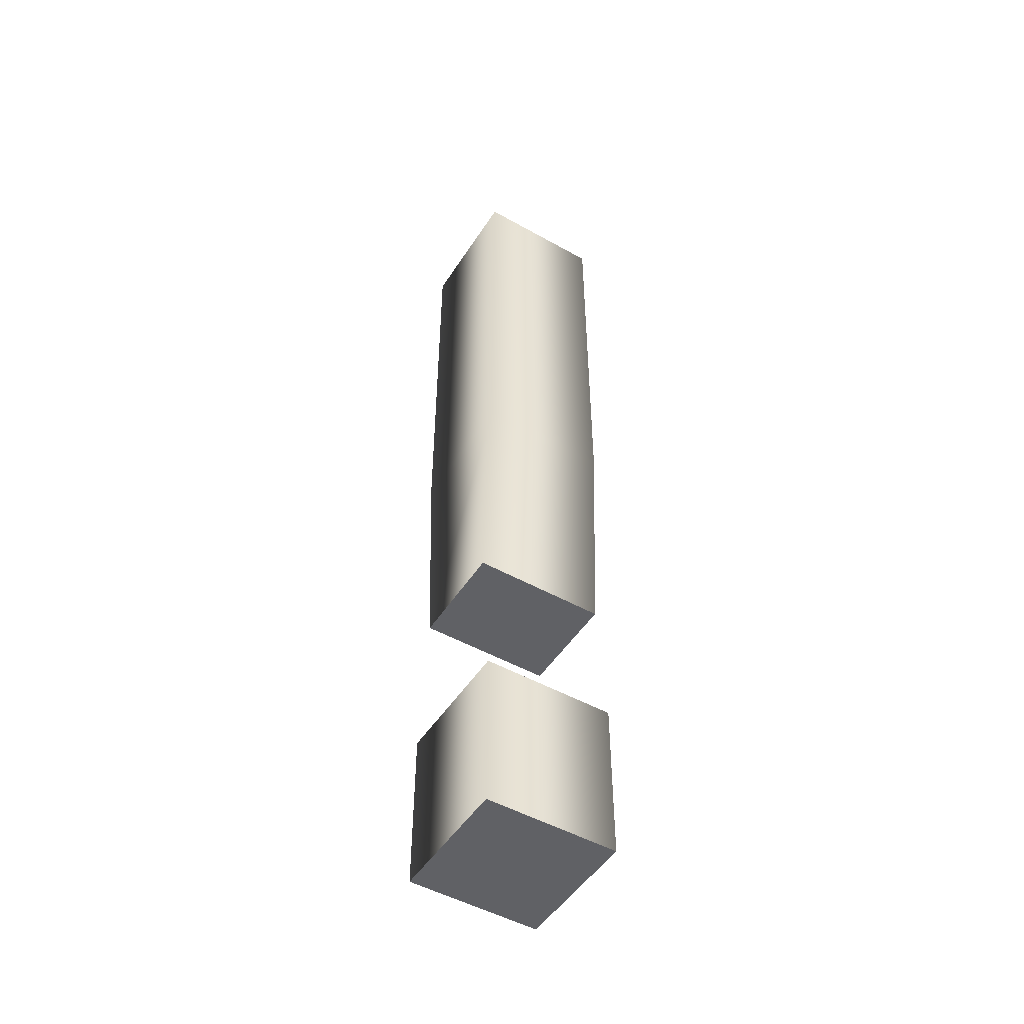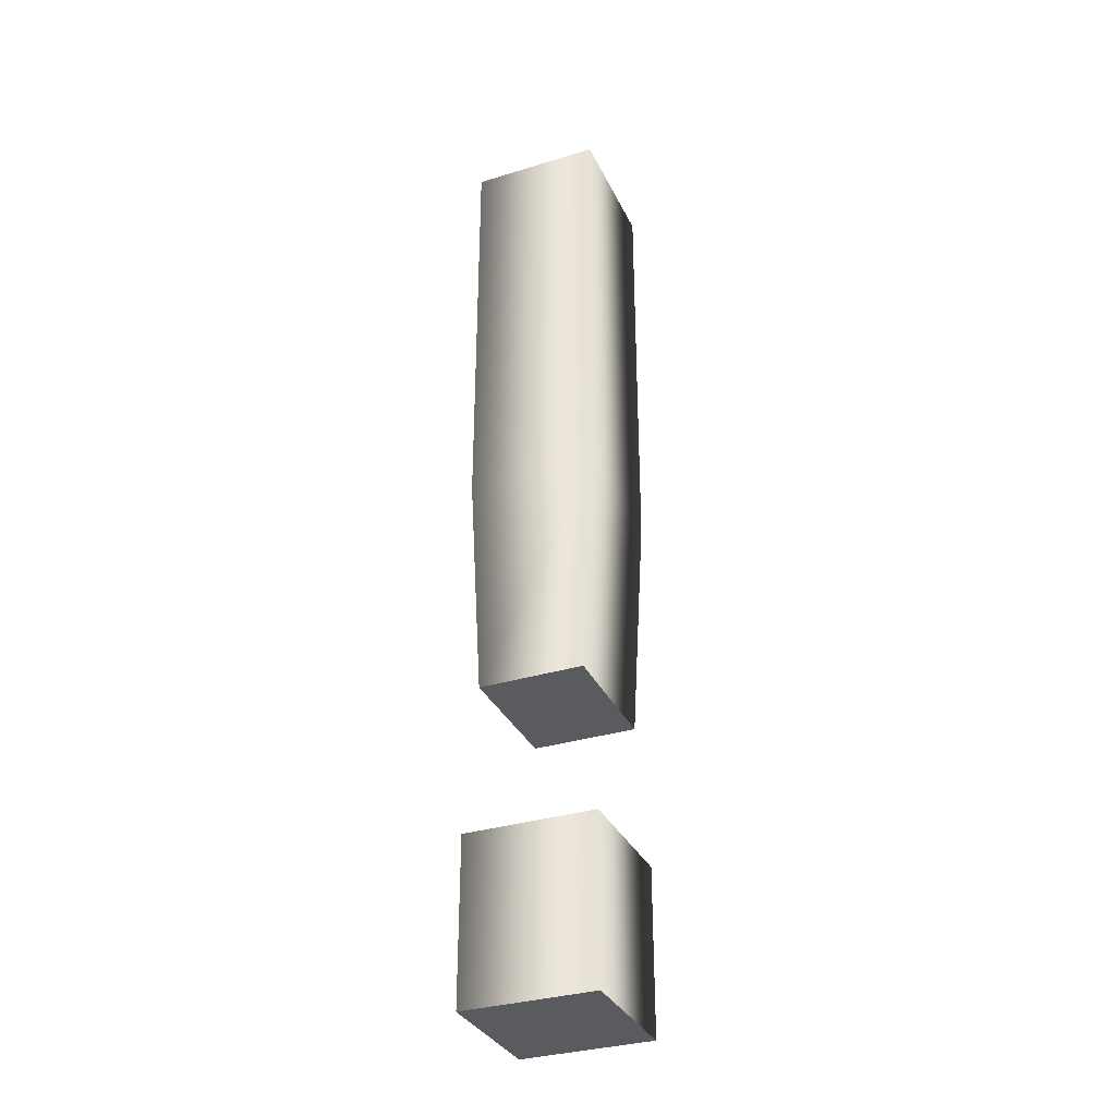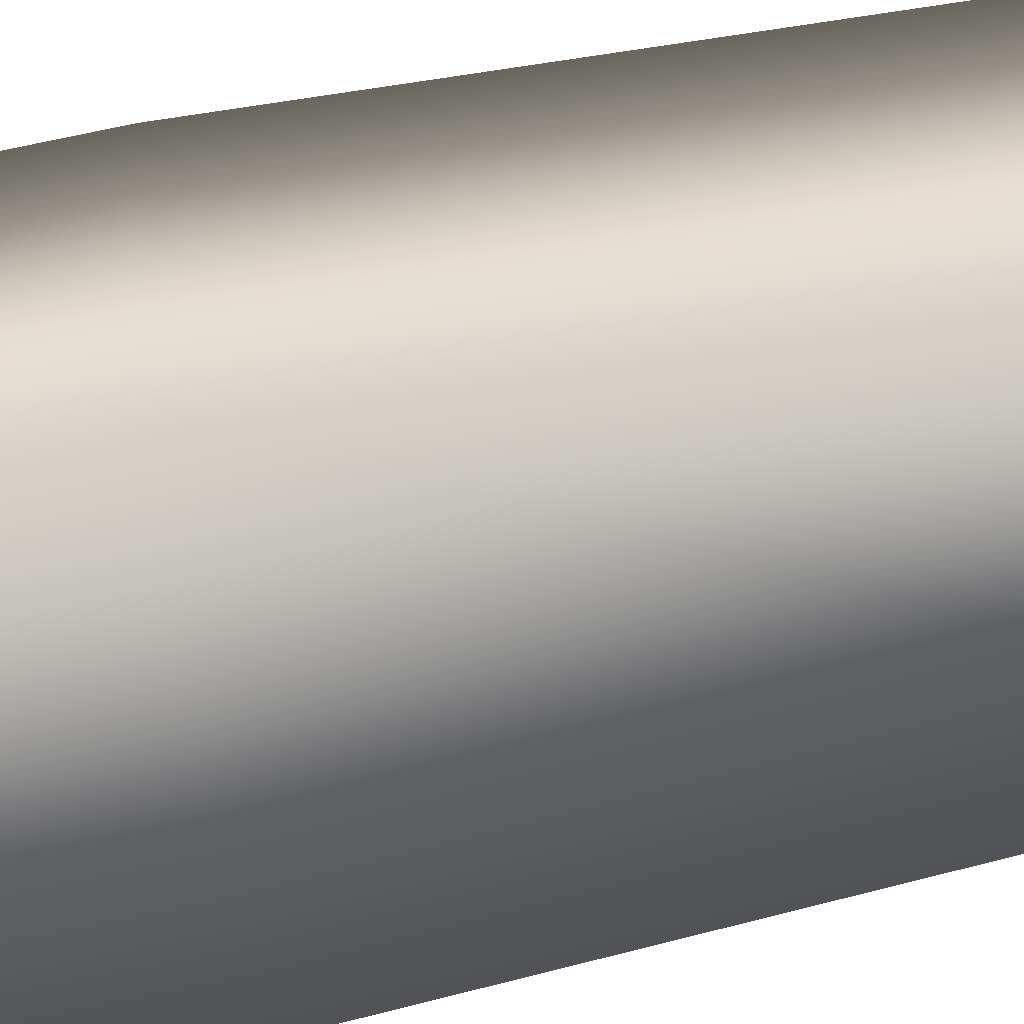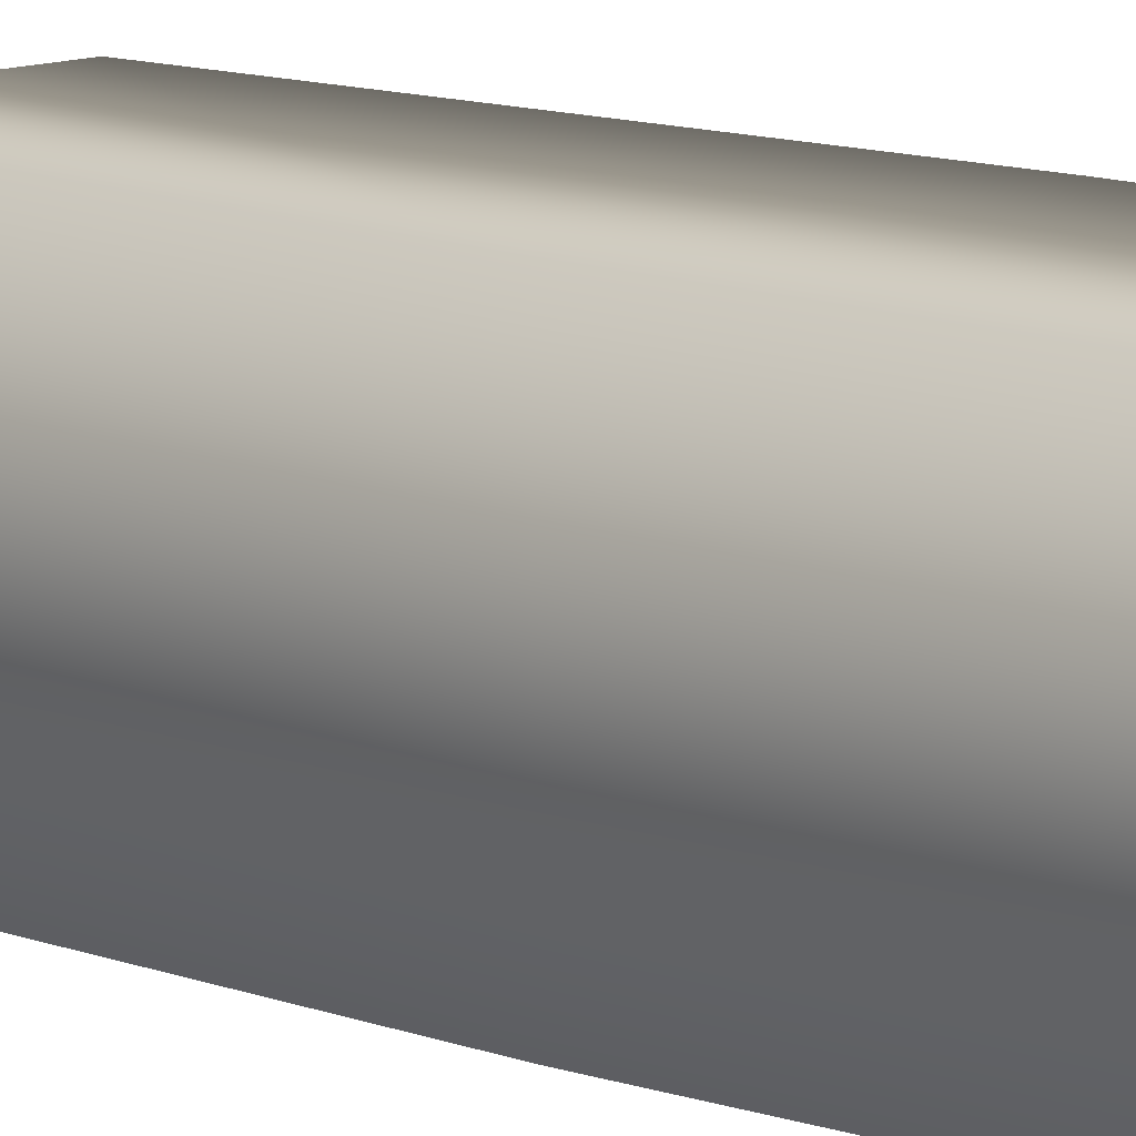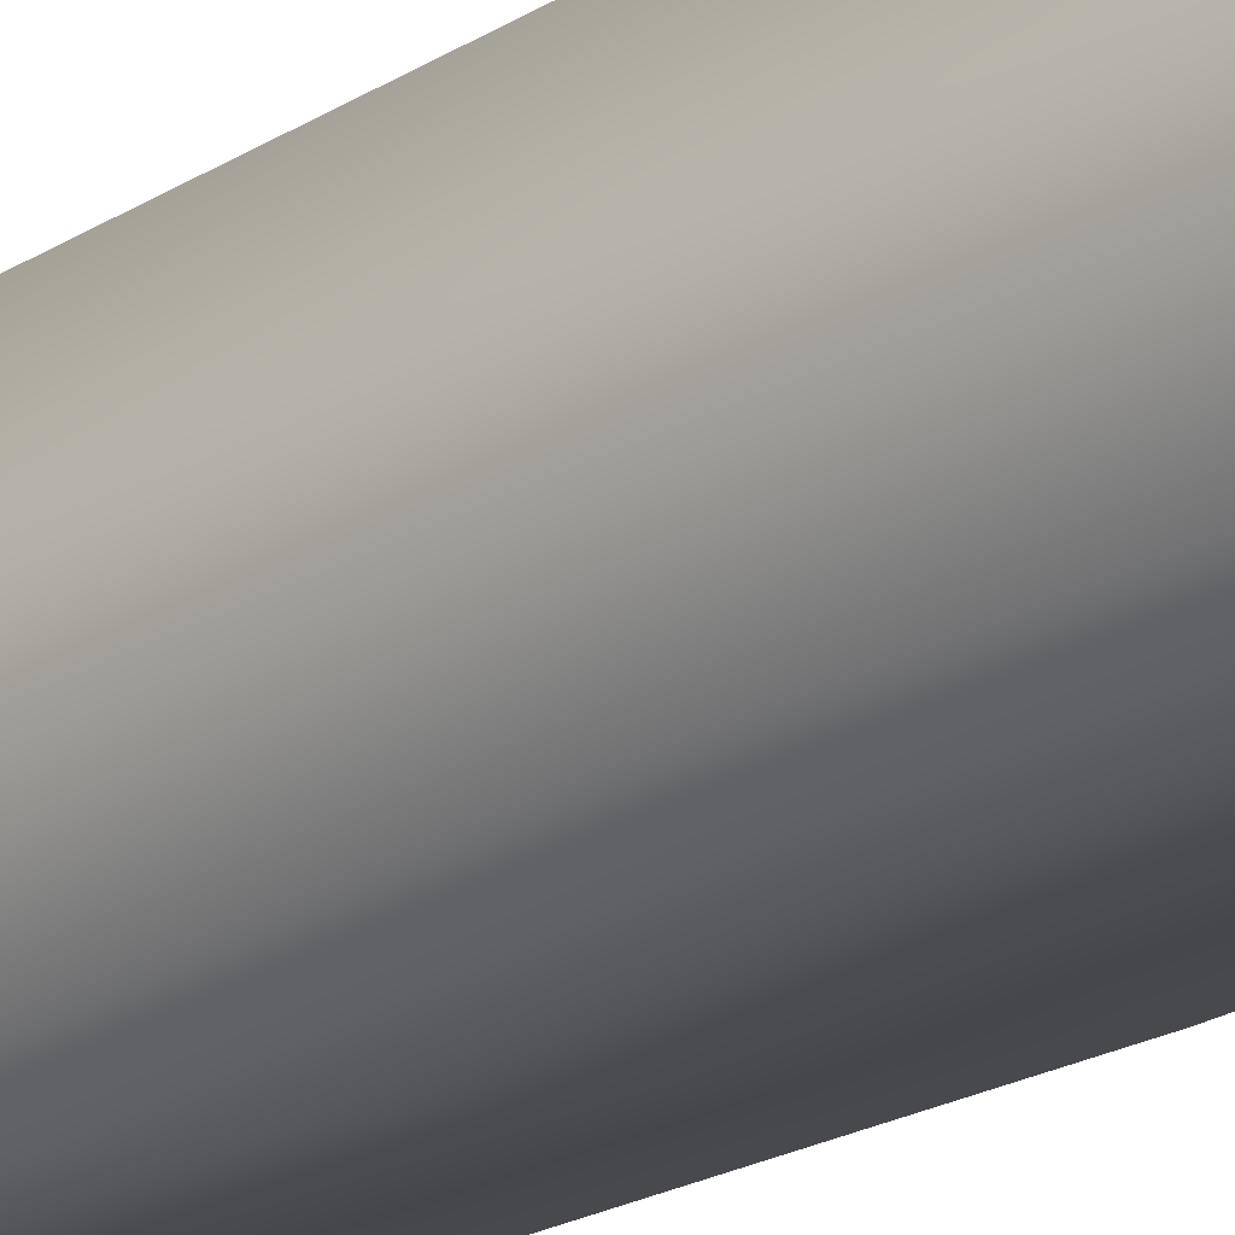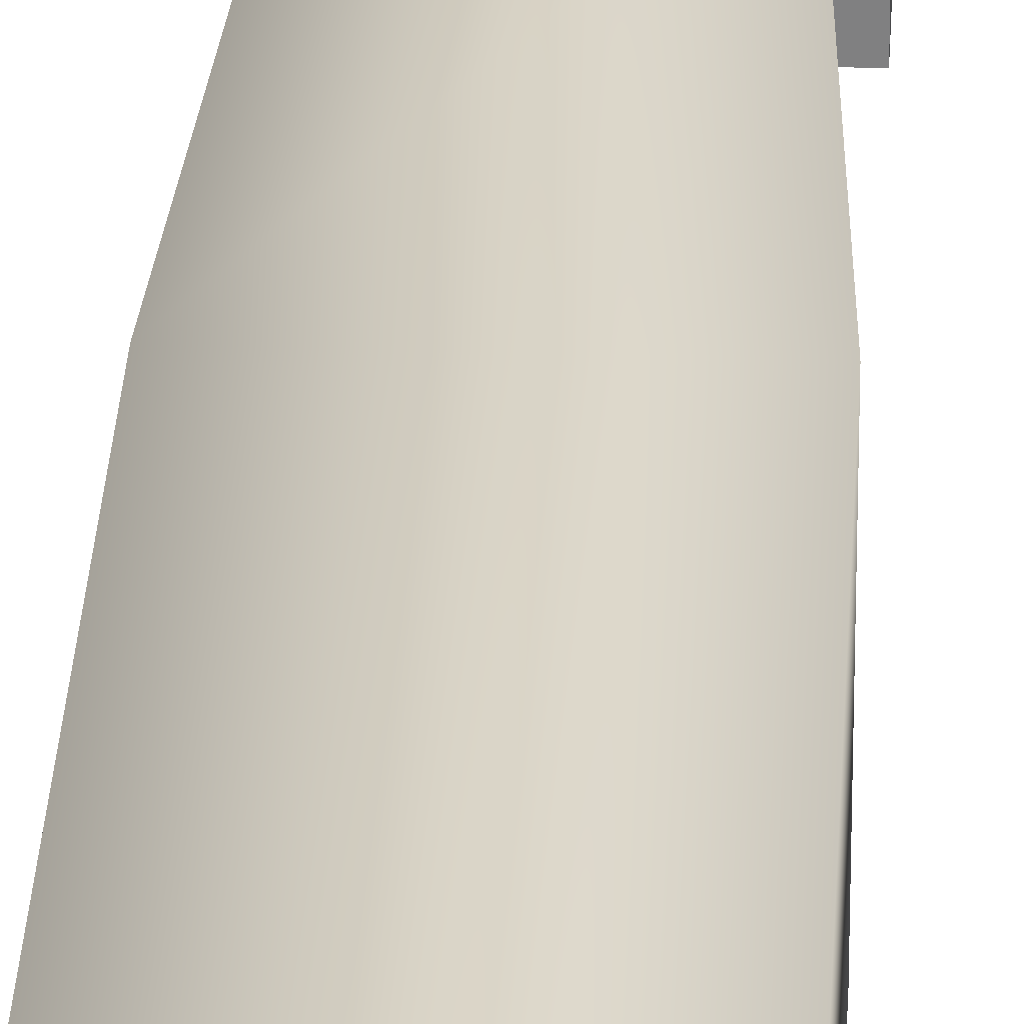
<metadata>
{"format":"obj","ext":"obj","renderer":"f3d","projection":"perspective","resolution":1024,"background":"white","views":[{"elev":-49.8,"azim":58.3,"up":"+Y"},{"elev":-33.4,"azim":22.7,"up":"+Y"},{"elev":-65.1,"azim":-77.6,"up":"+Z"},{"elev":10.2,"azim":134.9,"up":"+Z"},{"elev":-24.6,"azim":133.5,"up":"+Z"},{"elev":29.4,"azim":-177.0,"up":"+Z"}]}
</metadata>
<code>
o text1
v -0.09038 0.248 0.08431
v -0.09038 -5.162e-18 0.08431
v 0.1079 -5.162e-18 0.08431
v 0.1079 0.248 0.08431
v -0.09038 0.248 -0.1157
v -0.09038 -5.162e-18 -0.1157
v 0.1079 -5.162e-18 -0.1157
v 0.1079 0.248 -0.1157
v -0.09038 1.458 0.08431
v -0.09038 0.8184 0.08431
v -0.06987 0.4697 0.08431
v 0.08833 0.4697 0.08431
v 0.1079 0.8184 0.08431
v 0.1079 1.458 0.08431
v -0.09038 1.458 -0.1157
v -0.09038 0.8184 -0.1157
v -0.06987 0.4697 -0.1157
v 0.08833 0.4697 -0.1157
v 0.1079 0.8184 -0.1157
v 0.1079 1.458 -0.1157
g text1_alert
f 1 5 6 2
f 2 3 4 1
f 2 6 7 3
f 3 7 8 4
f 4 8 5 1
f 5 8 7 6
f 9 15 16 10
f 10 13 14 9
f 10 16 17 11
f 11 12 13 10
f 11 17 18 12
f 12 18 19 13
f 13 19 20 14
f 14 20 15 9
f 15 20 19 16
f 16 19 18 17

</code>
